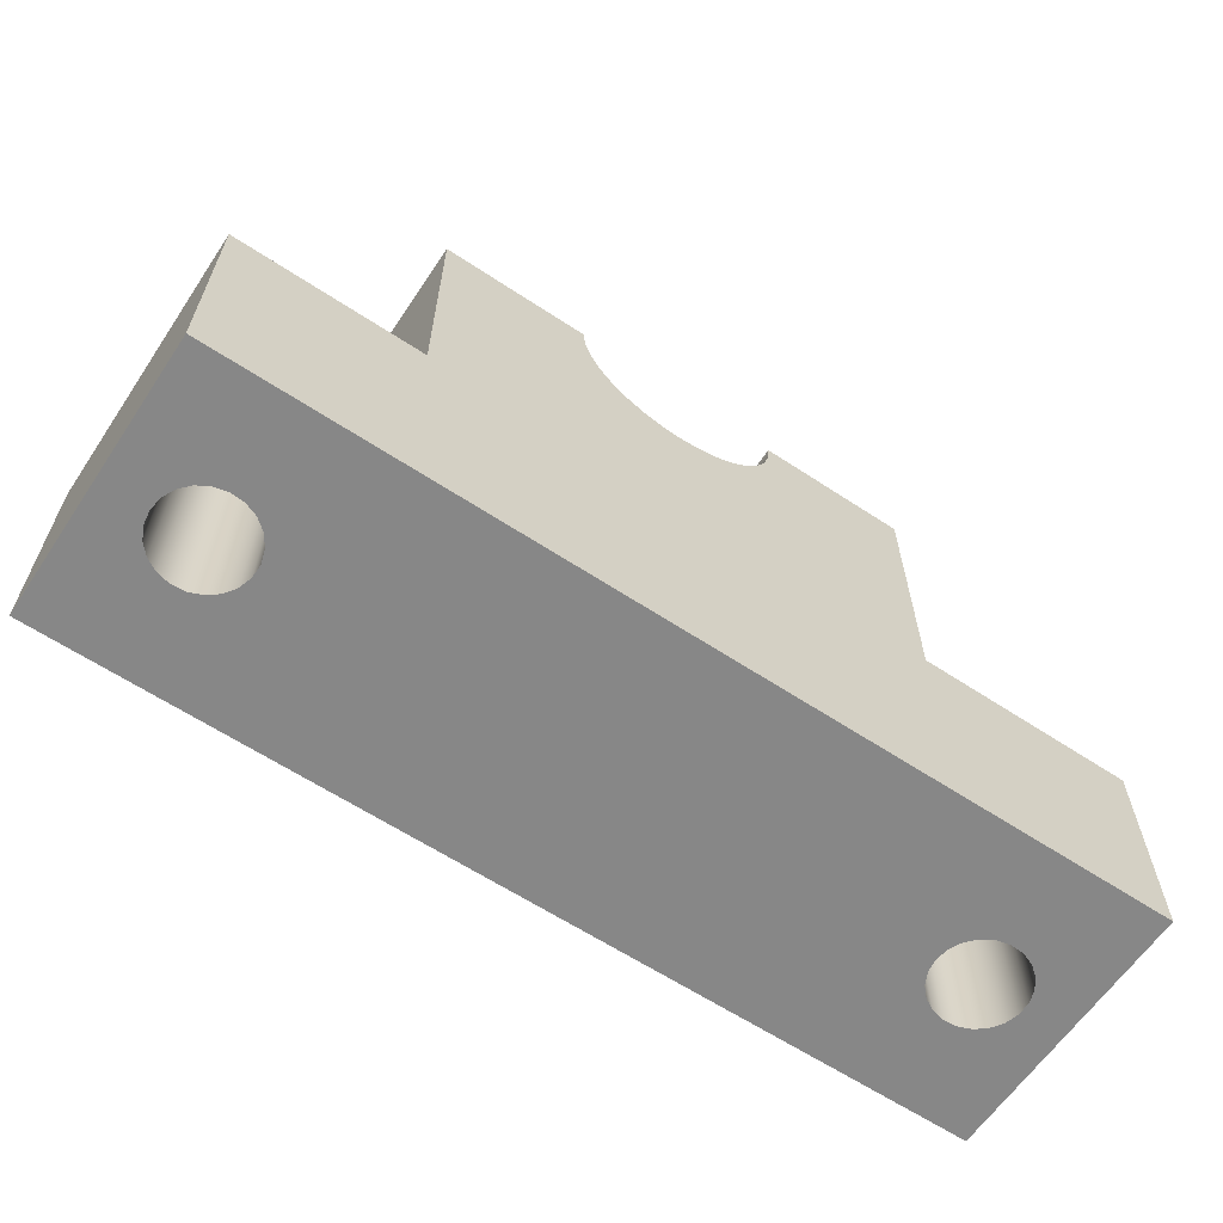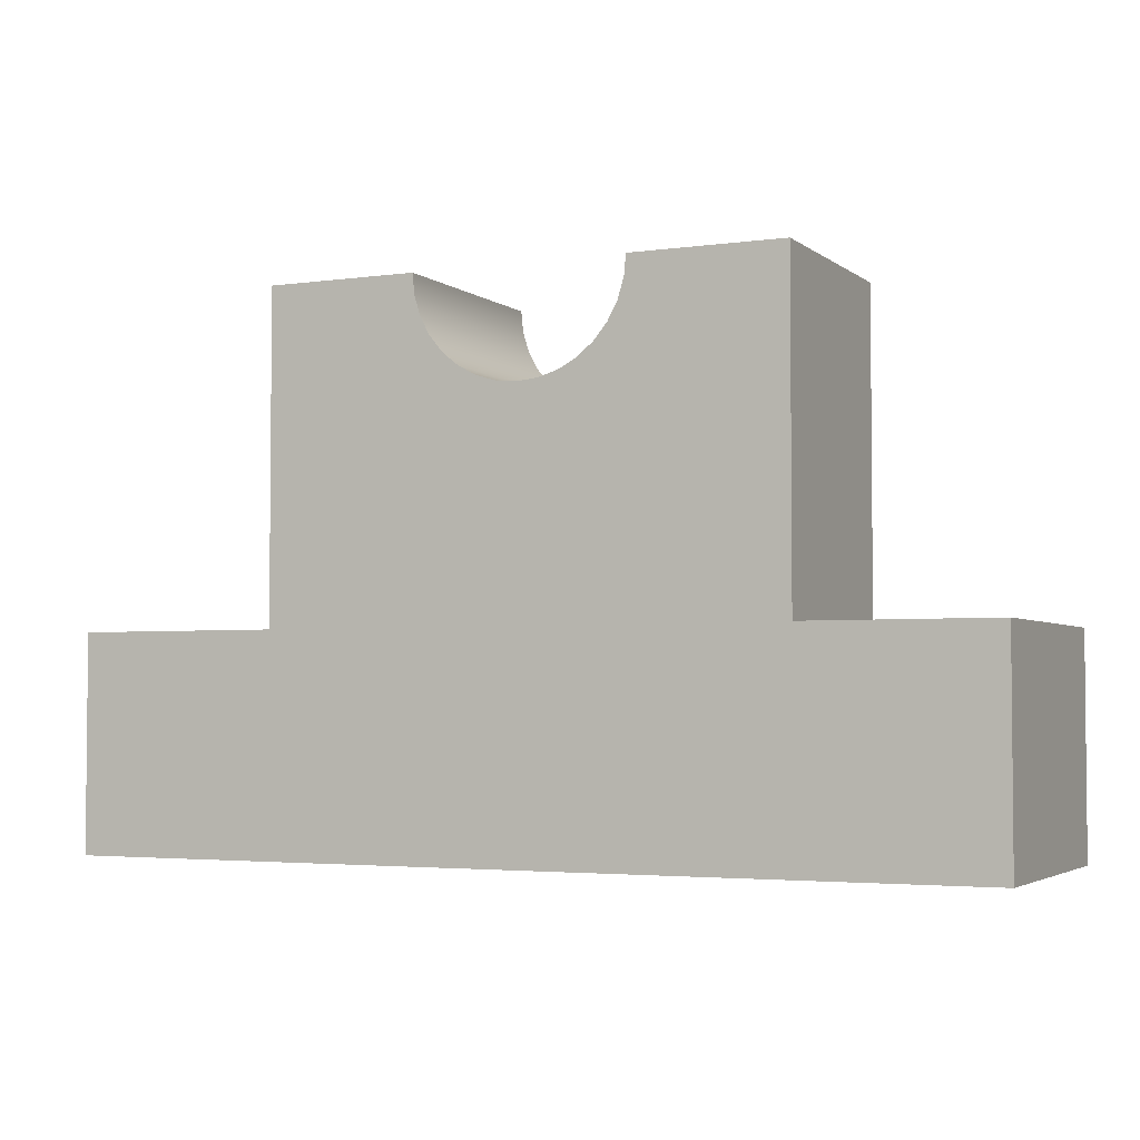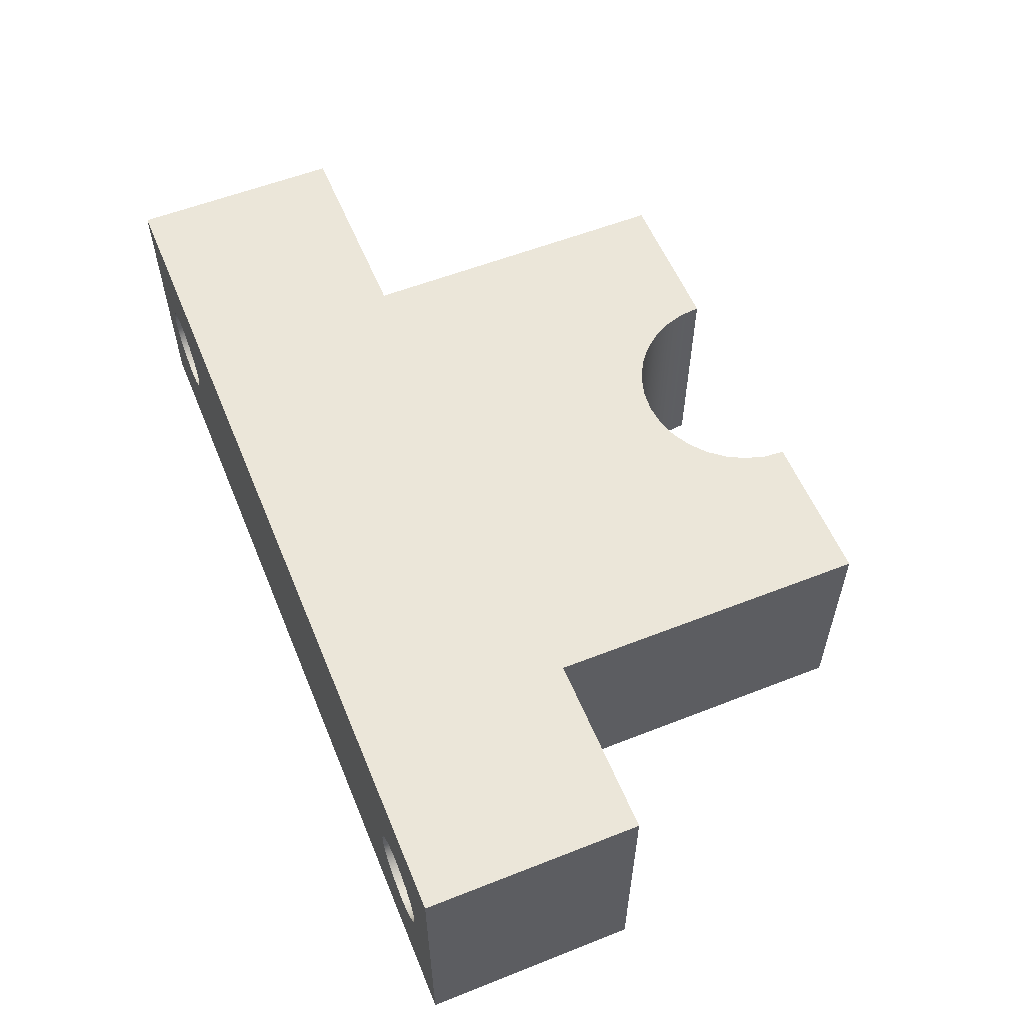
<metadata>
{"format":"obj","ext":"obj","renderer":"f3d","projection":"perspective","resolution":1024,"background":"white","views":[{"elev":-62.3,"azim":146.2,"up":"+Y"},{"elev":-3.4,"azim":25.1,"up":"+Y"},{"elev":56.9,"azim":67.7,"up":"+Z"}]}
</metadata>
<code>
v -2.8 1.9 -1.2
v -2.818 1.9 -1.082
v -2.87 1.9 -0.9747
v -2.951 1.9 -0.8873
v -3.054 1.9 -0.8277
v -3.17 1.9 -0.8011
v -3.289 1.9 -0.81
v -3.4 1.9 -0.8536
v -3.493 1.9 -0.9279
v -3.56 1.9 -1.026
v -3.596 1.9 -1.14
v -3.596 1.9 -1.26
v -3.56 1.9 -1.374
v -3.493 1.9 -1.472
v -3.4 1.9 -1.546
v -3.289 1.9 -1.59
v -3.17 1.9 -1.599
v -3.054 1.9 -1.572
v -2.951 1.9 -1.513
v -2.87 1.9 -1.425
v -2.818 1.9 -1.318
v 3.6 1.9 -1.2
v 3.582 1.9 -1.082
v 3.53 1.9 -0.9747
v 3.449 1.9 -0.8873
v 3.346 1.9 -0.8277
v 3.23 1.9 -0.8011
v 3.111 1.9 -0.81
v 3 1.9 -0.8536
v 2.907 1.9 -0.9279
v 2.84 1.9 -1.026
v 2.804 1.9 -1.14
v 2.804 1.9 -1.26
v 2.84 1.9 -1.374
v 2.907 1.9 -1.472
v 3 1.9 -1.546
v 3.111 1.9 -1.59
v 3.23 1.9 -1.599
v 3.346 1.9 -1.572
v 3.449 1.9 -1.513
v 3.53 1.9 -1.425
v 3.582 1.9 -1.318
v 2.3 1.9 -1.2
v 2.3 1.9 -0.2
v -2.3 1.9 -0.2
v -2.3 1.9 -2.2
v 2.3 1.9 -2.2
v 2.3 1.9 -1.5
v -4 1.9 0
v 4 1.9 0
v 4 1.9 -2.4
v -4 1.9 -2.4
v 2.3 1.9 -1.5
v 2.3 1.9 -2.2
v 2.3 4.8 -2.2
v 2.3 4.8 -1.5
v -0.95 4.8 -2.2
v -0.9317 4.615 -2.2
v -0.8777 4.436 -2.2
v -0.7899 4.272 -2.2
v -0.6718 4.128 -2.2
v -0.5278 4.01 -2.2
v -0.3635 3.922 -2.2
v -0.1853 3.868 -2.2
v 1.428e-08 3.85 -2.2
v 0.1853 3.868 -2.2
v 0.3635 3.922 -2.2
v 0.5278 4.01 -2.2
v 0.6718 4.128 -2.2
v 0.7899 4.272 -2.2
v 0.8777 4.436 -2.2
v 0.9317 4.615 -2.2
v 0.95 4.8 -2.2
v 2.3 4.8 -2.2
v 2.3 1.9 -2.2
v -2.3 1.9 -2.2
v -2.3 4.8 -2.2
v -2.3 1.9 -2.2
v -2.3 1.9 -0.2
v -2.3 4.8 -0.2
v -2.3 4.8 -2.2
v -2.8 0 -1.2
v -2.818 0 -1.318
v -2.87 0 -1.425
v -2.951 0 -1.513
v -3.054 0 -1.572
v -3.17 0 -1.599
v -3.289 0 -1.59
v -3.4 0 -1.546
v -3.493 0 -1.472
v -3.56 0 -1.374
v -3.596 0 -1.26
v -3.596 0 -1.14
v -3.56 0 -1.026
v -3.493 0 -0.9279
v -3.4 0 -0.8536
v -3.289 0 -0.81
v -3.17 0 -0.8011
v -3.054 0 -0.8277
v -2.951 0 -0.8873
v -2.87 0 -0.9747
v -2.818 0 -1.082
v 3.6 0 -1.2
v 3.582 0 -1.318
v 3.53 0 -1.425
v 3.449 0 -1.513
v 3.346 0 -1.572
v 3.23 0 -1.599
v 3.111 0 -1.59
v 3 0 -1.546
v 2.907 0 -1.472
v 2.84 0 -1.374
v 2.804 0 -1.26
v 2.804 0 -1.14
v 2.84 0 -1.026
v 2.907 0 -0.9279
v 3 0 -0.8536
v 3.111 0 -0.81
v 3.23 0 -0.8011
v 3.346 0 -0.8277
v 3.449 0 -0.8873
v 3.53 0 -0.9747
v 3.582 0 -1.082
v 4 0 0
v -4 0 0
v -4 0 -2.4
v 4 0 -2.4
v -4 0 0
v 4 0 0
v 4 1.9 0
v -4 1.9 0
v 4 0 0
v 4 0 -2.4
v 4 1.9 -2.4
v 4 1.9 0
v -1.55 1.9 -1.2
v -1.567 1.9 -1.29
v -1.615 1.9 -1.368
v -1.689 1.9 -1.424
v -1.777 1.9 -1.449
v -1.868 1.9 -1.44
v -1.951 1.9 -1.4
v -2.013 1.9 -1.332
v -2.046 1.9 -1.246
v -2.046 1.9 -1.154
v -2.013 1.9 -1.068
v -1.951 1.9 -1
v -1.868 1.9 -0.9595
v -1.777 1.9 -0.9511
v -1.689 1.9 -0.9762
v -1.615 1.9 -1.032
v -1.567 1.9 -1.11
v 2.05 4.8 -1.2
v 2.033 4.8 -1.29
v 1.985 4.8 -1.368
v 1.911 4.8 -1.424
v 1.823 4.8 -1.449
v 1.732 4.8 -1.44
v 1.649 4.8 -1.4
v 1.587 4.8 -1.332
v 1.554 4.8 -1.246
v 1.554 4.8 -1.154
v 1.587 4.8 -1.068
v 1.649 4.8 -1
v 1.732 4.8 -0.9595
v 1.823 4.8 -0.9511
v 1.911 4.8 -0.9762
v 1.985 4.8 -1.032
v 2.033 4.8 -1.11
v 2.05 1.9 -1.2
v 2.033 1.9 -1.11
v 1.985 1.9 -1.032
v 1.911 1.9 -0.9762
v 1.823 1.9 -0.9511
v 1.732 1.9 -0.9595
v 1.649 1.9 -1
v 1.587 1.9 -1.068
v 1.554 1.9 -1.154
v 1.554 1.9 -1.246
v 1.587 1.9 -1.332
v 1.649 1.9 -1.4
v 1.732 1.9 -1.44
v 1.823 1.9 -1.449
v 1.911 1.9 -1.424
v 1.985 1.9 -1.368
v 2.033 1.9 -1.29
v 2.05 4.8 -1.2
v 2.05 1.9 -1.2
v 4 0 -2.4
v -4 0 -2.4
v -4 1.9 -2.4
v 4 1.9 -2.4
v -2.8 0 -1.2
v -2.818 0 -1.082
v -2.87 0 -0.9747
v -2.951 0 -0.8873
v -3.054 0 -0.8277
v -3.17 0 -0.8011
v -3.289 0 -0.81
v -3.4 0 -0.8536
v -3.493 0 -0.9279
v -3.56 0 -1.026
v -3.596 0 -1.14
v -3.596 0 -1.26
v -3.56 0 -1.374
v -3.493 0 -1.472
v -3.4 0 -1.546
v -3.289 0 -1.59
v -3.17 0 -1.599
v -3.054 0 -1.572
v -2.951 0 -1.513
v -2.87 0 -1.425
v -2.818 0 -1.318
v -2.8 1.9 -1.2
v -2.818 1.9 -1.318
v -2.87 1.9 -1.425
v -2.951 1.9 -1.513
v -3.054 1.9 -1.572
v -3.17 1.9 -1.599
v -3.289 1.9 -1.59
v -3.4 1.9 -1.546
v -3.493 1.9 -1.472
v -3.56 1.9 -1.374
v -3.596 1.9 -1.26
v -3.596 1.9 -1.14
v -3.56 1.9 -1.026
v -3.493 1.9 -0.9279
v -3.4 1.9 -0.8536
v -3.289 1.9 -0.81
v -3.17 1.9 -0.8011
v -3.054 1.9 -0.8277
v -2.951 1.9 -0.8873
v -2.87 1.9 -0.9747
v -2.818 1.9 -1.082
v -2.8 0 -1.2
v -2.8 1.9 -1.2
v 0.95 4.8 -2.2
v 0.95 4.8 -0.2
v 2.3 4.8 -0.2
v 2.3 4.8 -1.2
v 2.3 4.8 -1.5
v 2.3 4.8 -2.2
v 2.05 4.8 -1.2
v 2.033 4.8 -1.11
v 1.985 4.8 -1.032
v 1.911 4.8 -0.9762
v 1.823 4.8 -0.9511
v 1.732 4.8 -0.9595
v 1.649 4.8 -1
v 1.587 4.8 -1.068
v 1.554 4.8 -1.154
v 1.554 4.8 -1.246
v 1.587 4.8 -1.332
v 1.649 4.8 -1.4
v 1.732 4.8 -1.44
v 1.823 4.8 -1.449
v 1.911 4.8 -1.424
v 1.985 4.8 -1.368
v 2.033 4.8 -1.29
v -1.55 4.8 -1.2
v -1.567 4.8 -1.11
v -1.615 4.8 -1.032
v -1.689 4.8 -0.9762
v -1.777 4.8 -0.9511
v -1.868 4.8 -0.9595
v -1.951 4.8 -1
v -2.013 4.8 -1.068
v -2.046 4.8 -1.154
v -2.046 4.8 -1.246
v -2.013 4.8 -1.332
v -1.951 4.8 -1.4
v -1.868 4.8 -1.44
v -1.777 4.8 -1.449
v -1.689 4.8 -1.424
v -1.615 4.8 -1.368
v -1.567 4.8 -1.29
v -0.95 4.8 -0.2
v -0.95 4.8 -2.2
v -2.3 4.8 -2.2
v -2.3 4.8 -0.2
v 2.3 1.9 -1.2
v 2.3 1.9 -1.5
v 2.3 4.8 -1.5
v 2.3 4.8 -1.2
v -1.55 4.8 -1.2
v -1.567 4.8 -1.29
v -1.615 4.8 -1.368
v -1.689 4.8 -1.424
v -1.777 4.8 -1.449
v -1.868 4.8 -1.44
v -1.951 4.8 -1.4
v -2.013 4.8 -1.332
v -2.046 4.8 -1.246
v -2.046 4.8 -1.154
v -2.013 4.8 -1.068
v -1.951 4.8 -1
v -1.868 4.8 -0.9595
v -1.777 4.8 -0.9511
v -1.689 4.8 -0.9762
v -1.615 4.8 -1.032
v -1.567 4.8 -1.11
v -1.55 1.9 -1.2
v -1.567 1.9 -1.11
v -1.615 1.9 -1.032
v -1.689 1.9 -0.9762
v -1.777 1.9 -0.9511
v -1.868 1.9 -0.9595
v -1.951 1.9 -1
v -2.013 1.9 -1.068
v -2.046 1.9 -1.154
v -2.046 1.9 -1.246
v -2.013 1.9 -1.332
v -1.951 1.9 -1.4
v -1.868 1.9 -1.44
v -1.777 1.9 -1.449
v -1.689 1.9 -1.424
v -1.615 1.9 -1.368
v -1.567 1.9 -1.29
v -1.55 4.8 -1.2
v -1.55 1.9 -1.2
v 3.6 0 -1.2
v 3.582 0 -1.082
v 3.53 0 -0.9747
v 3.449 0 -0.8873
v 3.346 0 -0.8277
v 3.23 0 -0.8011
v 3.111 0 -0.81
v 3 0 -0.8536
v 2.907 0 -0.9279
v 2.84 0 -1.026
v 2.804 0 -1.14
v 2.804 0 -1.26
v 2.84 0 -1.374
v 2.907 0 -1.472
v 3 0 -1.546
v 3.111 0 -1.59
v 3.23 0 -1.599
v 3.346 0 -1.572
v 3.449 0 -1.513
v 3.53 0 -1.425
v 3.582 0 -1.318
v 3.6 1.9 -1.2
v 3.582 1.9 -1.318
v 3.53 1.9 -1.425
v 3.449 1.9 -1.513
v 3.346 1.9 -1.572
v 3.23 1.9 -1.599
v 3.111 1.9 -1.59
v 3 1.9 -1.546
v 2.907 1.9 -1.472
v 2.84 1.9 -1.374
v 2.804 1.9 -1.26
v 2.804 1.9 -1.14
v 2.84 1.9 -1.026
v 2.907 1.9 -0.9279
v 3 1.9 -0.8536
v 3.111 1.9 -0.81
v 3.23 1.9 -0.8011
v 3.346 1.9 -0.8277
v 3.449 1.9 -0.8873
v 3.53 1.9 -0.9747
v 3.582 1.9 -1.082
v 3.6 0 -1.2
v 3.6 1.9 -1.2
v 2.05 1.9 -1.2
v 2.033 1.9 -1.29
v 1.985 1.9 -1.368
v 1.911 1.9 -1.424
v 1.823 1.9 -1.449
v 1.732 1.9 -1.44
v 1.649 1.9 -1.4
v 1.587 1.9 -1.332
v 1.554 1.9 -1.246
v 1.554 1.9 -1.154
v 1.587 1.9 -1.068
v 1.649 1.9 -1
v 1.732 1.9 -0.9595
v 1.823 1.9 -0.9511
v 1.911 1.9 -0.9762
v 1.985 1.9 -1.032
v 2.033 1.9 -1.11
v 0.95 4.8 -0.2
v 0.9317 4.615 -0.2
v 0.8777 4.436 -0.2
v 0.7899 4.272 -0.2
v 0.6718 4.128 -0.2
v 0.5278 4.01 -0.2
v 0.3635 3.922 -0.2
v 0.1853 3.868 -0.2
v 1.428e-08 3.85 -0.2
v -0.1853 3.868 -0.2
v -0.3635 3.922 -0.2
v -0.5278 4.01 -0.2
v -0.6718 4.128 -0.2
v -0.7899 4.272 -0.2
v -0.8777 4.436 -0.2
v -0.9317 4.615 -0.2
v -0.95 4.8 -0.2
v -2.3 4.8 -0.2
v -2.3 1.9 -0.2
v 2.3 1.9 -0.2
v 2.3 4.8 -0.2
v 0.95 4.8 -0.2
v 0.95 4.8 -2.2
v 0.9317 4.615 -2.2
v 0.8777 4.436 -2.2
v 0.7899 4.272 -2.2
v 0.6718 4.128 -2.2
v 0.5278 4.01 -2.2
v 0.3635 3.922 -2.2
v 0.1853 3.868 -2.2
v 1.428e-08 3.85 -2.2
v -0.1853 3.868 -2.2
v -0.3635 3.922 -2.2
v -0.5278 4.01 -2.2
v -0.6718 4.128 -2.2
v -0.7899 4.272 -2.2
v -0.8777 4.436 -2.2
v -0.9317 4.615 -2.2
v -0.95 4.8 -2.2
v -0.95 4.8 -0.2
v -0.9317 4.615 -0.2
v -0.8777 4.436 -0.2
v -0.7899 4.272 -0.2
v -0.6718 4.128 -0.2
v -0.5278 4.01 -0.2
v -0.3635 3.922 -0.2
v -0.1853 3.868 -0.2
v 1.428e-08 3.85 -0.2
v 0.1853 3.868 -0.2
v 0.3635 3.922 -0.2
v 0.5278 4.01 -0.2
v 0.6718 4.128 -0.2
v 0.7899 4.272 -0.2
v 0.8777 4.436 -0.2
v 0.9317 4.615 -0.2
v -4 0 -2.4
v -4 0 0
v -4 1.9 0
v -4 1.9 -2.4
v 2.3 1.9 -0.2
v 2.3 1.9 -1.2
v 2.3 4.8 -1.2
v 2.3 4.8 -0.2
f 2 45 1
f 1 45 46
f 1 46 21
f 21 46 20
f 20 46 19
f 19 46 18
f 18 46 17
f 17 46 52
f 17 52 16
f 16 52 15
f 15 52 14
f 14 52 13
f 13 52 12
f 12 52 49
f 12 49 11
f 11 49 10
f 10 49 9
f 9 49 8
f 8 49 7
f 7 49 6
f 6 49 45
f 6 45 5
f 5 45 4
f 4 45 3
f 3 45 2
f 23 50 22
f 22 50 51
f 22 51 42
f 42 51 41
f 41 51 40
f 40 51 39
f 39 51 38
f 38 51 47
f 38 47 37
f 37 47 48
f 37 48 36
f 36 48 35
f 35 48 34
f 34 48 43
f 34 43 33
f 33 43 32
f 32 43 31
f 31 43 30
f 30 43 44
f 30 44 29
f 29 44 28
f 28 44 27
f 27 44 50
f 27 50 26
f 26 50 25
f 25 50 24
f 24 50 23
f 44 45 50
f 50 45 49
f 52 46 51
f 51 46 47
f 53 54 56
f 56 54 55
f 57 58 77
f 77 58 59
f 77 59 60
f 60 61 77
f 77 61 76
f 76 61 62
f 76 62 63
f 63 64 76
f 76 64 65
f 76 65 75
f 75 65 66
f 75 66 67
f 67 68 75
f 75 68 69
f 75 69 74
f 74 69 70
f 74 70 71
f 71 72 74
f 74 72 73
f 78 79 81
f 81 79 80
f 83 113 82
f 82 113 114
f 82 114 102
f 102 114 115
f 102 115 101
f 101 115 116
f 101 116 100
f 100 116 117
f 100 117 99
f 99 117 118
f 99 118 125
f 125 118 124
f 124 118 119
f 124 119 120
f 113 83 112
f 112 83 84
f 112 84 111
f 111 84 85
f 111 85 110
f 110 85 86
f 110 86 109
f 109 86 126
f 109 126 127
f 86 87 126
f 126 87 88
f 126 88 89
f 89 90 126
f 126 90 91
f 126 91 92
f 126 92 125
f 125 92 93
f 125 93 94
f 94 95 125
f 125 95 96
f 125 96 97
f 97 98 125
f 125 98 99
f 104 127 103
f 103 127 124
f 103 124 123
f 123 124 122
f 122 124 121
f 121 124 120
f 104 105 127
f 127 105 106
f 127 106 107
f 107 108 127
f 127 108 109
f 128 129 131
f 131 129 130
f 132 133 135
f 135 133 134
f 136 137 152
f 152 137 151
f 151 137 138
f 151 138 150
f 150 138 139
f 150 139 149
f 149 139 140
f 149 140 148
f 148 140 141
f 148 141 147
f 147 141 142
f 147 142 146
f 146 142 143
f 146 143 145
f 145 143 144
f 154 186 153
f 153 186 188
f 187 170 169
f 169 170 171
f 169 171 168
f 168 171 172
f 168 172 167
f 167 172 173
f 167 173 166
f 166 173 174
f 166 174 165
f 165 174 175
f 165 175 164
f 164 175 176
f 164 176 163
f 163 176 177
f 163 177 162
f 162 177 178
f 162 178 161
f 161 178 179
f 161 179 160
f 160 179 180
f 160 180 159
f 159 180 181
f 159 181 158
f 158 181 182
f 158 182 157
f 157 182 183
f 157 183 156
f 156 183 184
f 156 184 155
f 155 184 185
f 155 185 154
f 154 185 186
f 189 190 192
f 192 190 191
f 194 234 193
f 193 234 236
f 235 214 213
f 213 214 215
f 213 215 212
f 212 215 216
f 212 216 211
f 211 216 217
f 211 217 210
f 210 217 218
f 210 218 209
f 209 218 219
f 209 219 208
f 208 219 220
f 208 220 207
f 207 220 221
f 207 221 206
f 206 221 222
f 206 222 205
f 205 222 223
f 205 223 204
f 204 223 224
f 204 224 203
f 203 224 225
f 203 225 202
f 202 225 226
f 202 226 201
f 201 226 227
f 201 227 200
f 200 227 228
f 200 228 199
f 199 228 229
f 199 229 198
f 198 229 230
f 198 230 197
f 197 230 231
f 197 231 196
f 196 231 232
f 196 232 195
f 195 232 233
f 195 233 194
f 194 233 234
f 238 252 237
f 237 252 253
f 237 253 254
f 239 248 238
f 238 248 249
f 238 249 250
f 240 245 239
f 239 245 246
f 239 246 247
f 241 259 240
f 240 259 243
f 240 243 244
f 242 257 241
f 241 257 258
f 241 258 259
f 237 255 242
f 242 255 256
f 242 256 257
f 244 245 240
f 247 248 239
f 250 251 238
f 238 251 252
f 254 255 237
f 261 277 260
f 260 277 278
f 260 278 276
f 276 278 275
f 275 278 274
f 274 278 273
f 273 278 279
f 273 279 272
f 272 279 271
f 271 279 270
f 270 279 269
f 269 279 280
f 269 280 268
f 268 280 267
f 267 280 266
f 266 280 265
f 265 280 264
f 264 280 277
f 264 277 263
f 263 277 262
f 262 277 261
f 281 282 284
f 284 282 283
f 286 318 285
f 285 318 320
f 319 302 301
f 301 302 303
f 301 303 300
f 300 303 304
f 300 304 299
f 299 304 305
f 299 305 298
f 298 305 306
f 298 306 297
f 297 306 307
f 297 307 296
f 296 307 308
f 296 308 295
f 295 308 309
f 295 309 294
f 294 309 310
f 294 310 293
f 293 310 311
f 293 311 292
f 292 311 312
f 292 312 291
f 291 312 313
f 291 313 290
f 290 313 314
f 290 314 289
f 289 314 315
f 289 315 288
f 288 315 316
f 288 316 287
f 287 316 317
f 287 317 286
f 286 317 318
f 322 362 321
f 321 362 364
f 363 342 341
f 341 342 343
f 341 343 340
f 340 343 344
f 340 344 339
f 339 344 345
f 339 345 338
f 338 345 346
f 338 346 337
f 337 346 347
f 337 347 336
f 336 347 348
f 336 348 335
f 335 348 349
f 335 349 334
f 334 349 350
f 334 350 333
f 333 350 351
f 333 351 332
f 332 351 352
f 332 352 331
f 331 352 353
f 331 353 330
f 330 353 354
f 330 354 329
f 329 354 355
f 329 355 328
f 328 355 356
f 328 356 327
f 327 356 357
f 327 357 326
f 326 357 358
f 326 358 325
f 325 358 359
f 325 359 324
f 324 359 360
f 324 360 323
f 323 360 361
f 323 361 322
f 322 361 362
f 365 366 381
f 381 366 380
f 380 366 367
f 380 367 379
f 379 367 368
f 379 368 378
f 378 368 369
f 378 369 377
f 377 369 370
f 377 370 376
f 376 370 371
f 376 371 375
f 375 371 372
f 375 372 374
f 374 372 373
f 382 383 402
f 402 383 384
f 402 384 385
f 385 386 402
f 402 386 401
f 401 386 387
f 401 387 388
f 388 389 401
f 401 389 390
f 401 390 400
f 400 390 391
f 400 391 392
f 392 393 400
f 400 393 394
f 400 394 399
f 399 394 395
f 399 395 396
f 396 397 399
f 399 397 398
f 403 404 436
f 436 404 405
f 436 405 435
f 435 405 406
f 435 406 434
f 434 406 407
f 434 407 433
f 433 407 408
f 433 408 432
f 432 408 409
f 432 409 431
f 431 409 410
f 431 410 430
f 430 410 411
f 430 411 429
f 429 411 412
f 429 412 428
f 428 412 413
f 428 413 427
f 427 413 414
f 427 414 426
f 426 414 415
f 426 415 425
f 425 415 416
f 425 416 424
f 424 416 417
f 424 417 423
f 423 417 418
f 423 418 422
f 422 418 419
f 422 419 421
f 421 419 420
f 437 438 440
f 440 438 439
f 441 442 444
f 444 442 443

</code>
